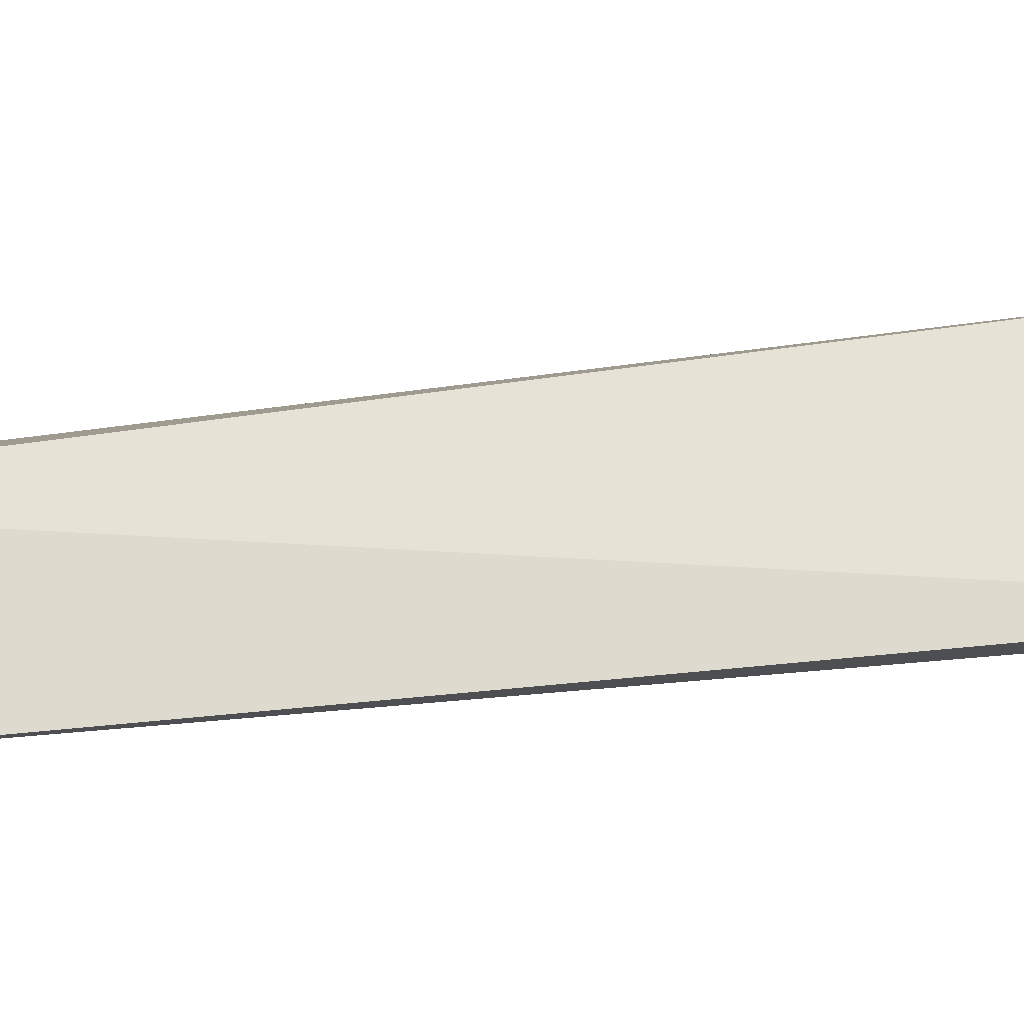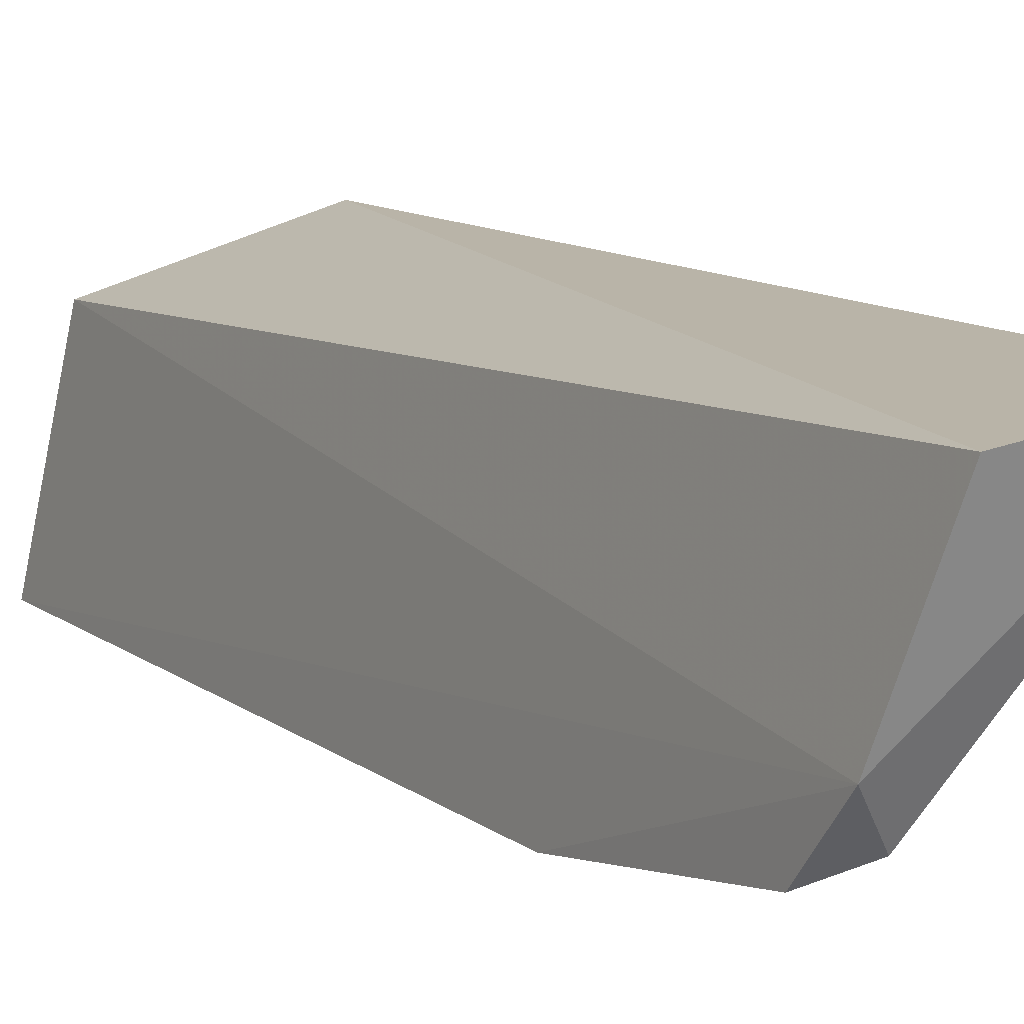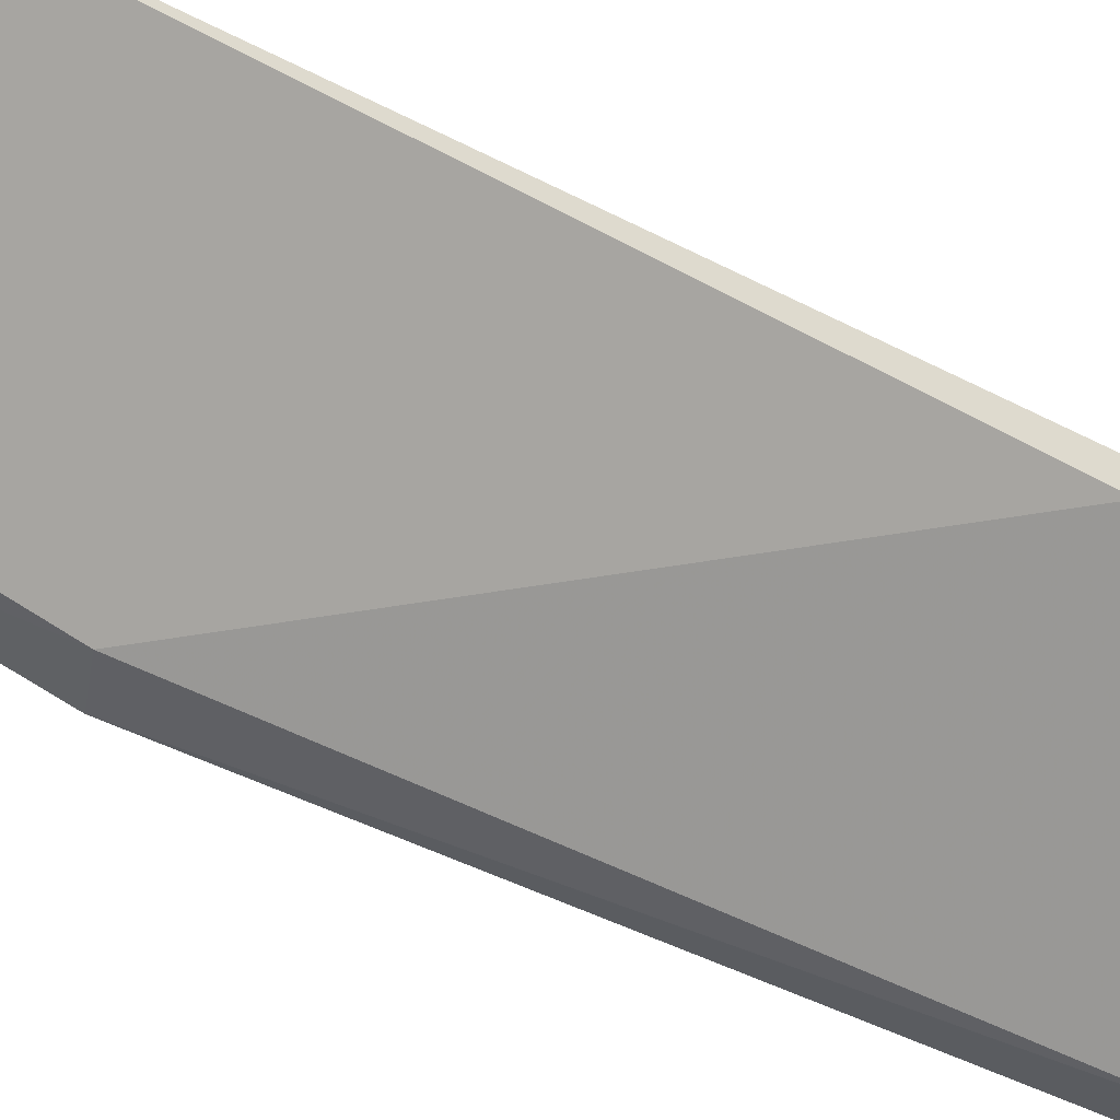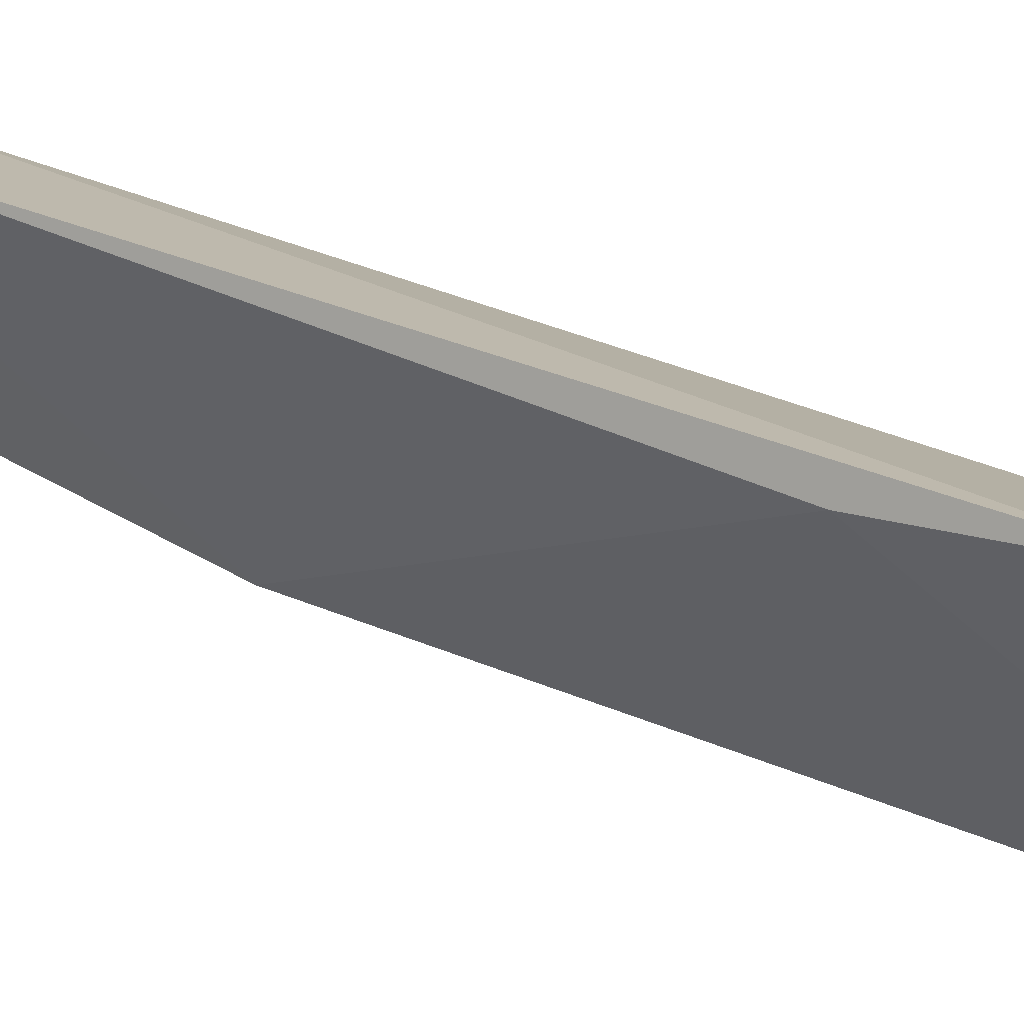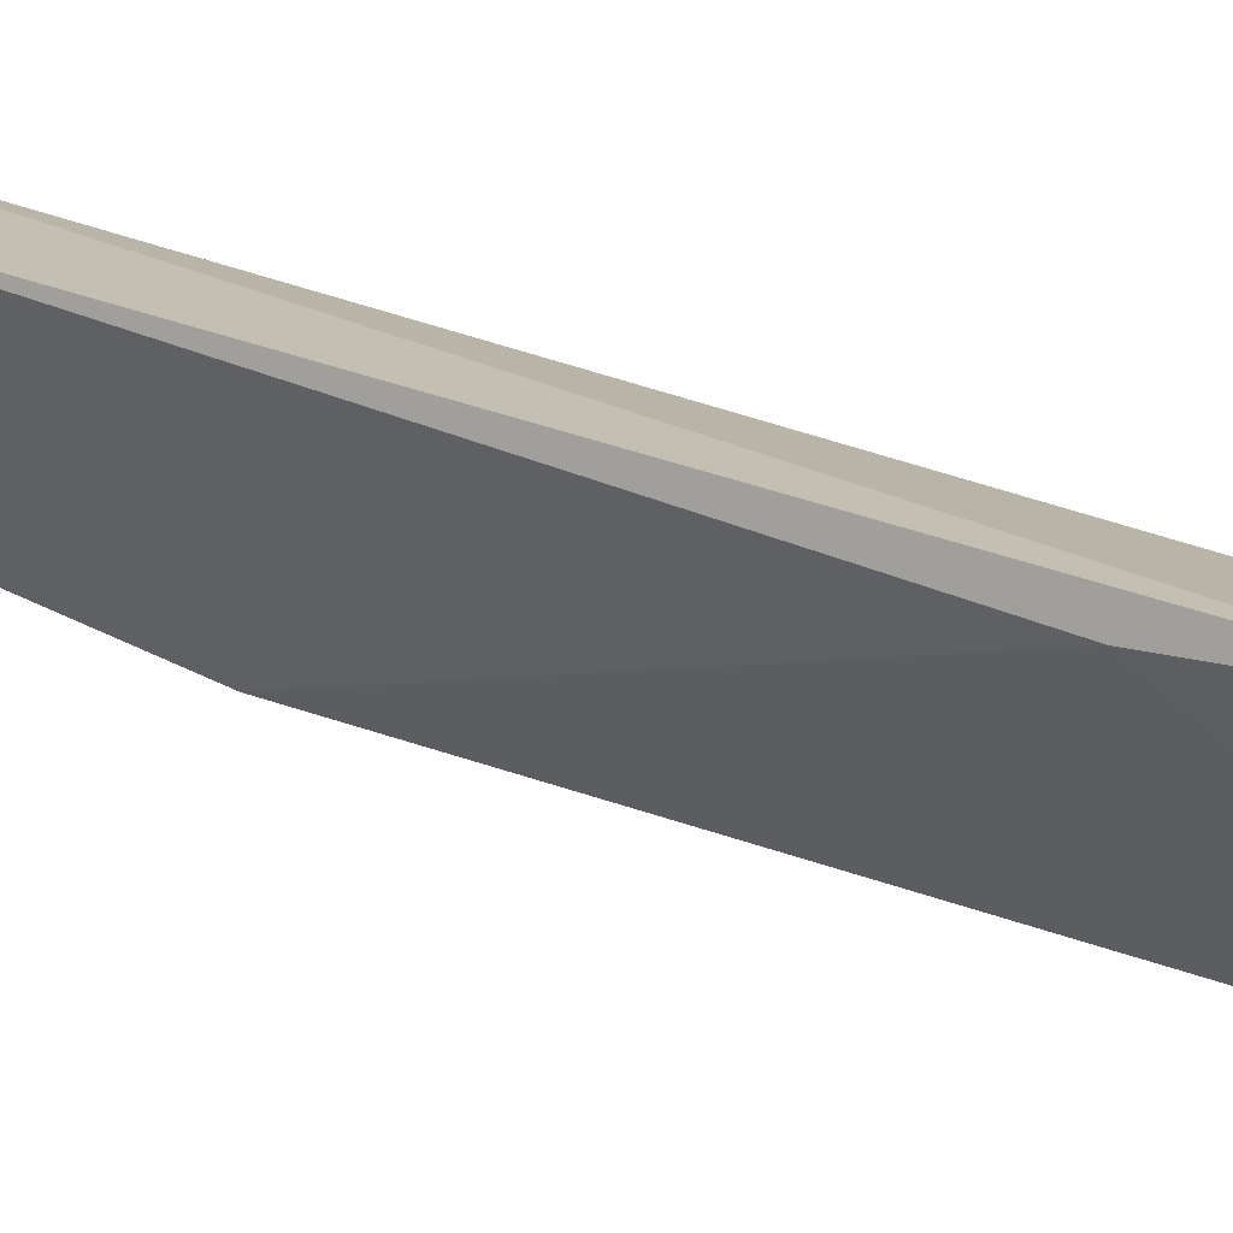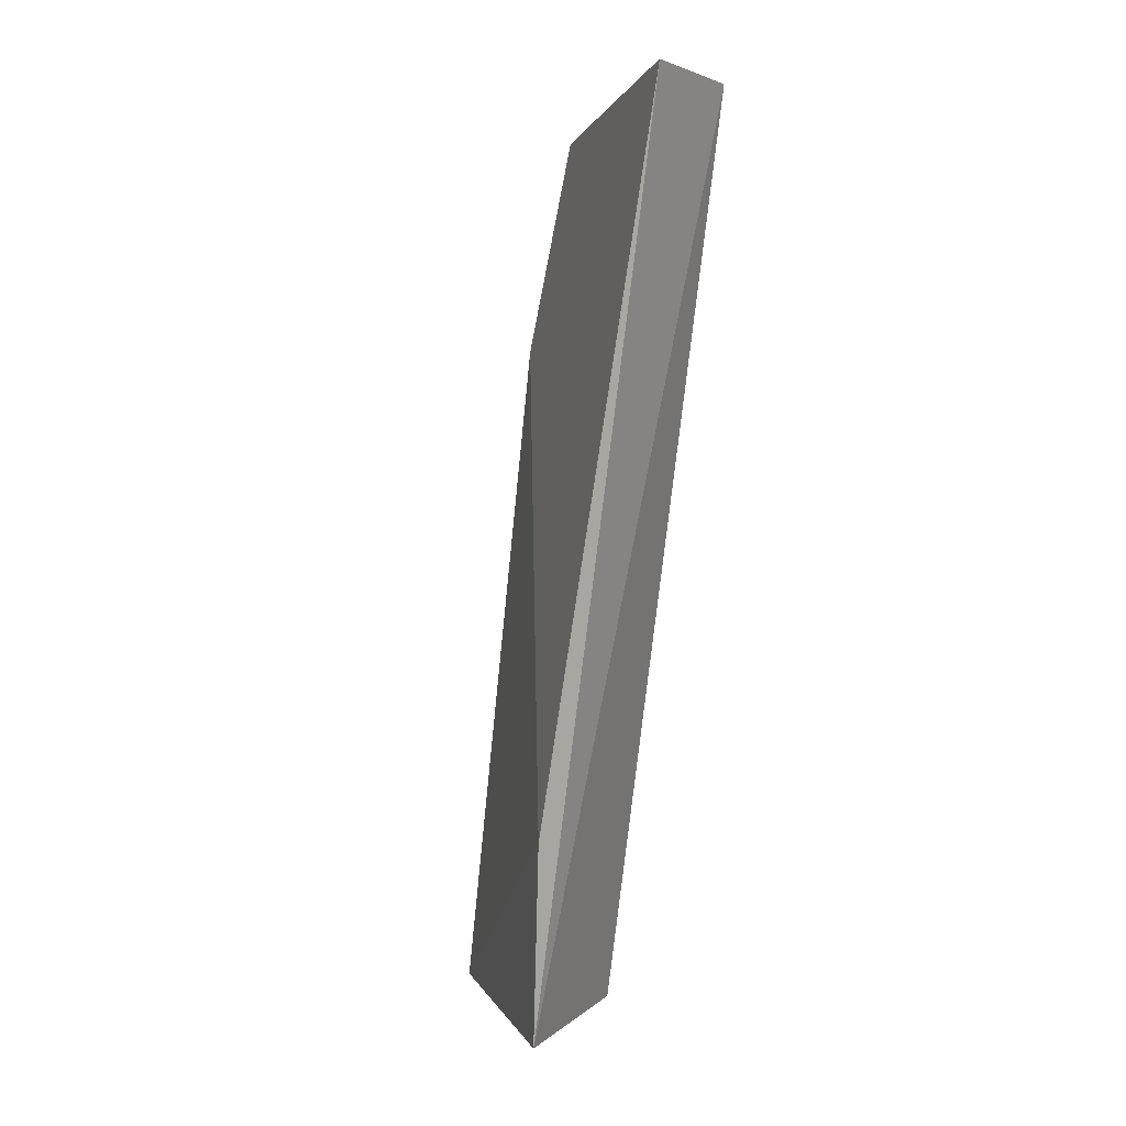
<metadata>
{"format":"obj","ext":"obj","renderer":"f3d","projection":"perspective","resolution":1024,"background":"white","views":[{"elev":77.8,"azim":-96.7,"up":"+Z"},{"elev":19.5,"azim":153.6,"up":"+Z"},{"elev":-24.3,"azim":-122.3,"up":"+Z"},{"elev":11.8,"azim":-53.6,"up":"+Z"},{"elev":16.6,"azim":-64.7,"up":"+Z"},{"elev":2.4,"azim":-54.5,"up":"+Y"}]}
</metadata>
<code>
v 0.07797 0.2807 -0.0298
v 0.0814 0.2803 -0.04584
v 0.07689 0.3559 -0.02766
v 0.06246 0.3575 -0.01459
v 0.06251 0.2803 -0.02645
v 0.07603 0.3371 -0.03673
v 0.07351 0.3575 -0.01557
v 0.07916 0.3358 -0.038
v 0.07463 0.3545 -0.03141
v 0.06231 0.2969 -0.02581
v 0.07834 0.2803 -0.04549
v 0.07775 0.3526 -0.03295
f 1 2 3
f 5 2 1
f 7 1 3
f 7 3 4
f 7 5 1
f 7 4 5
f 8 3 2
f 9 6 4
f 9 4 3
f 10 5 4
f 10 4 6
f 11 8 2
f 11 6 8
f 11 10 6
f 11 2 5
f 11 5 10
f 12 8 6
f 12 6 9
f 12 9 3
f 12 3 8

</code>
